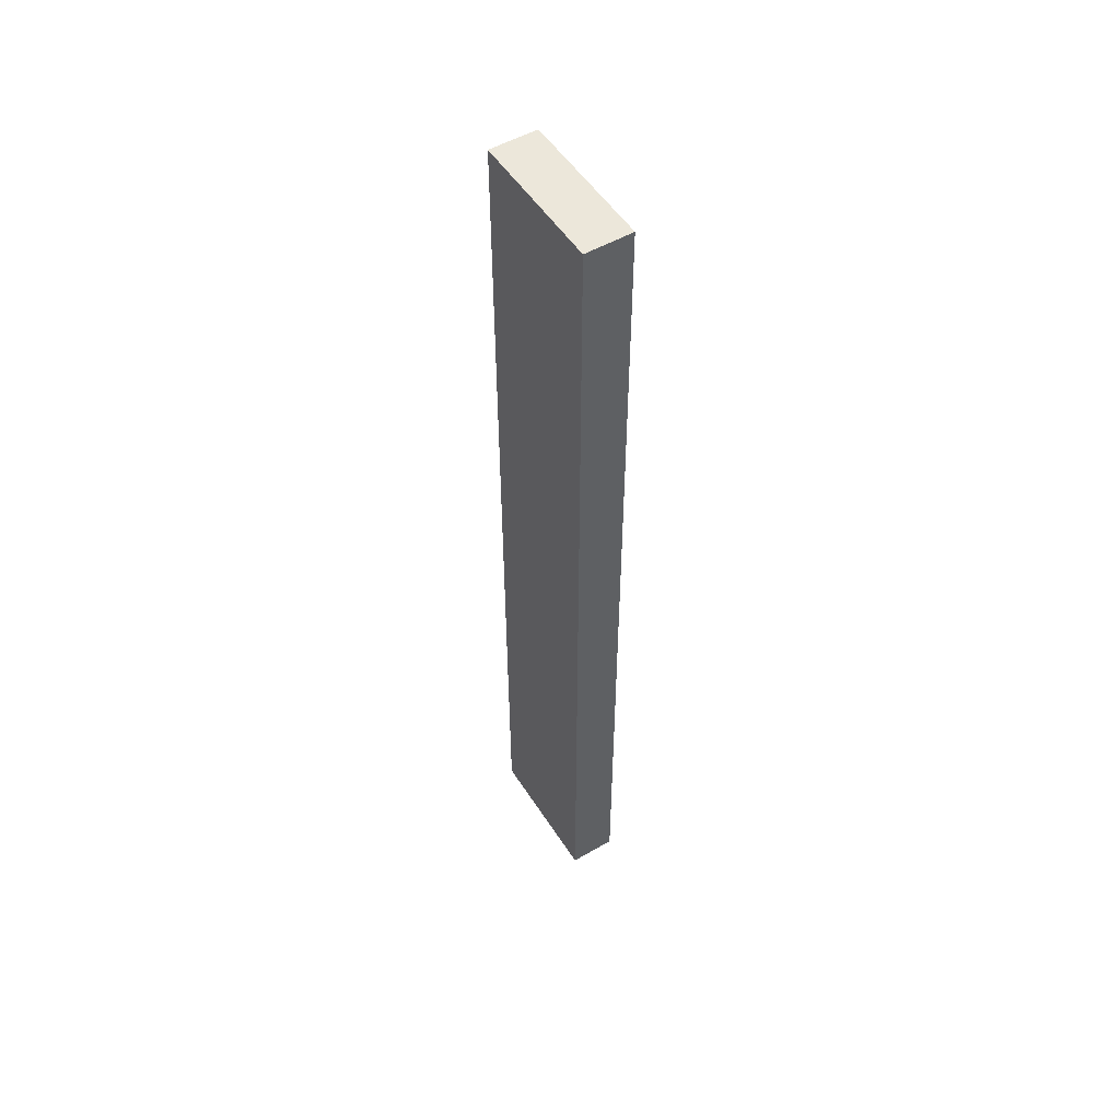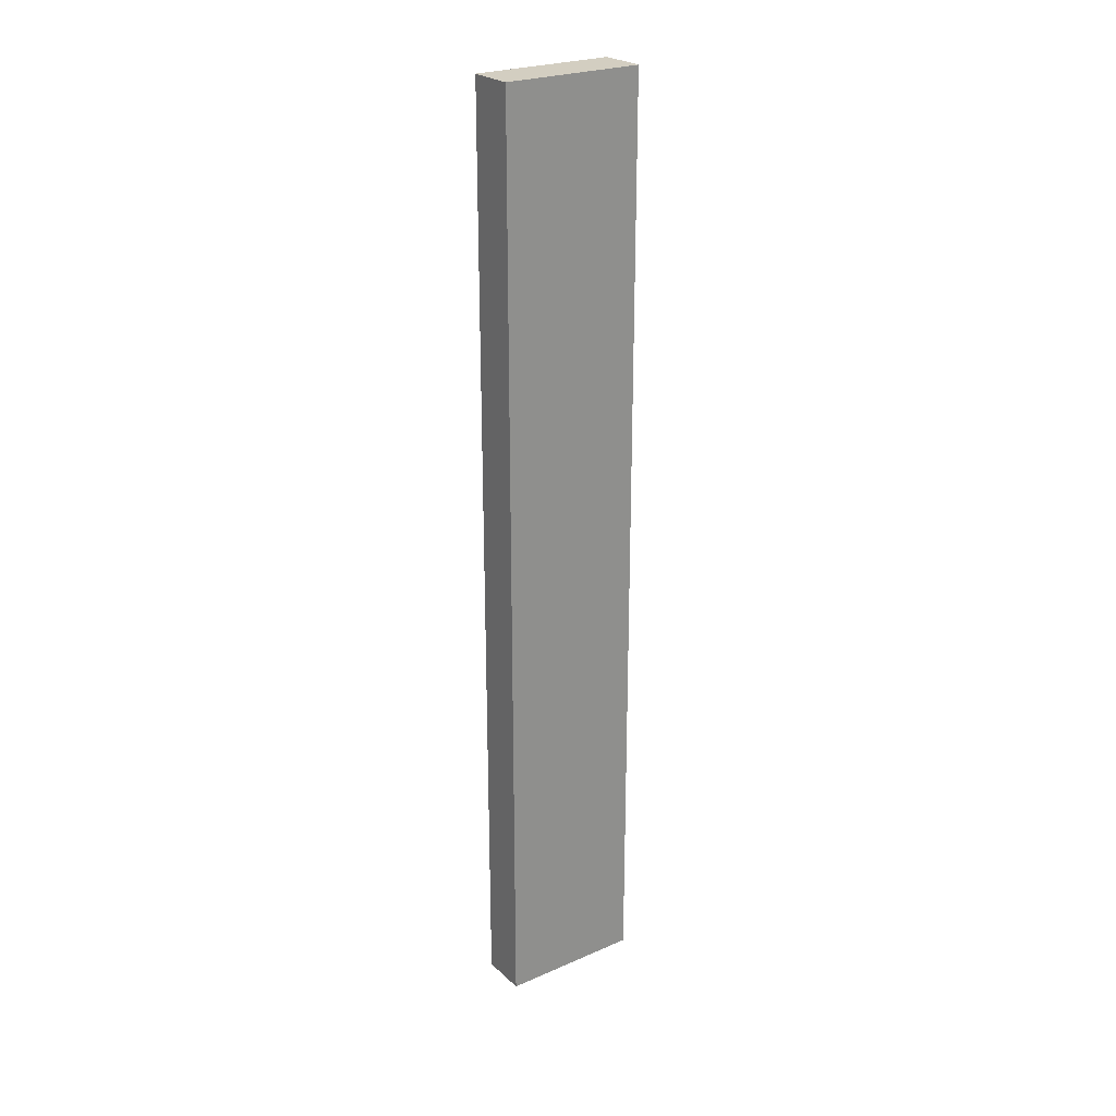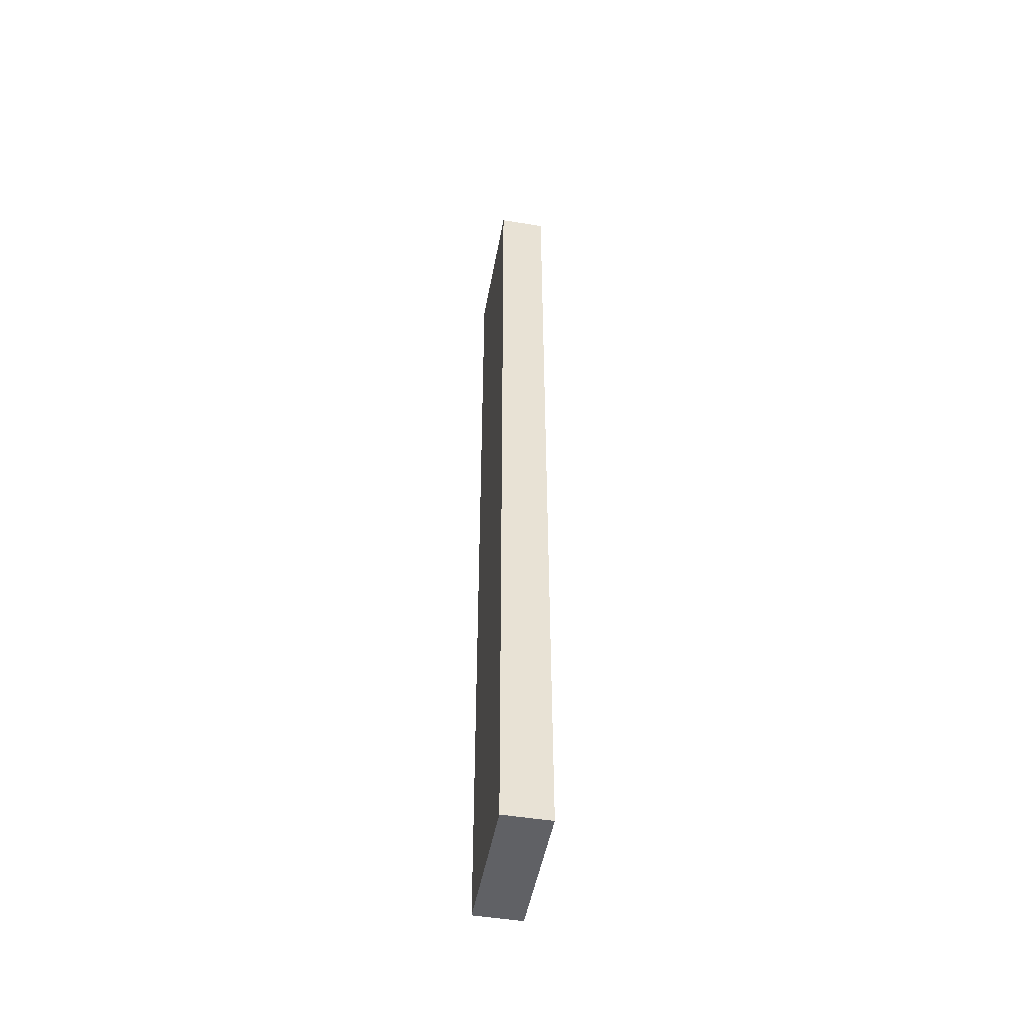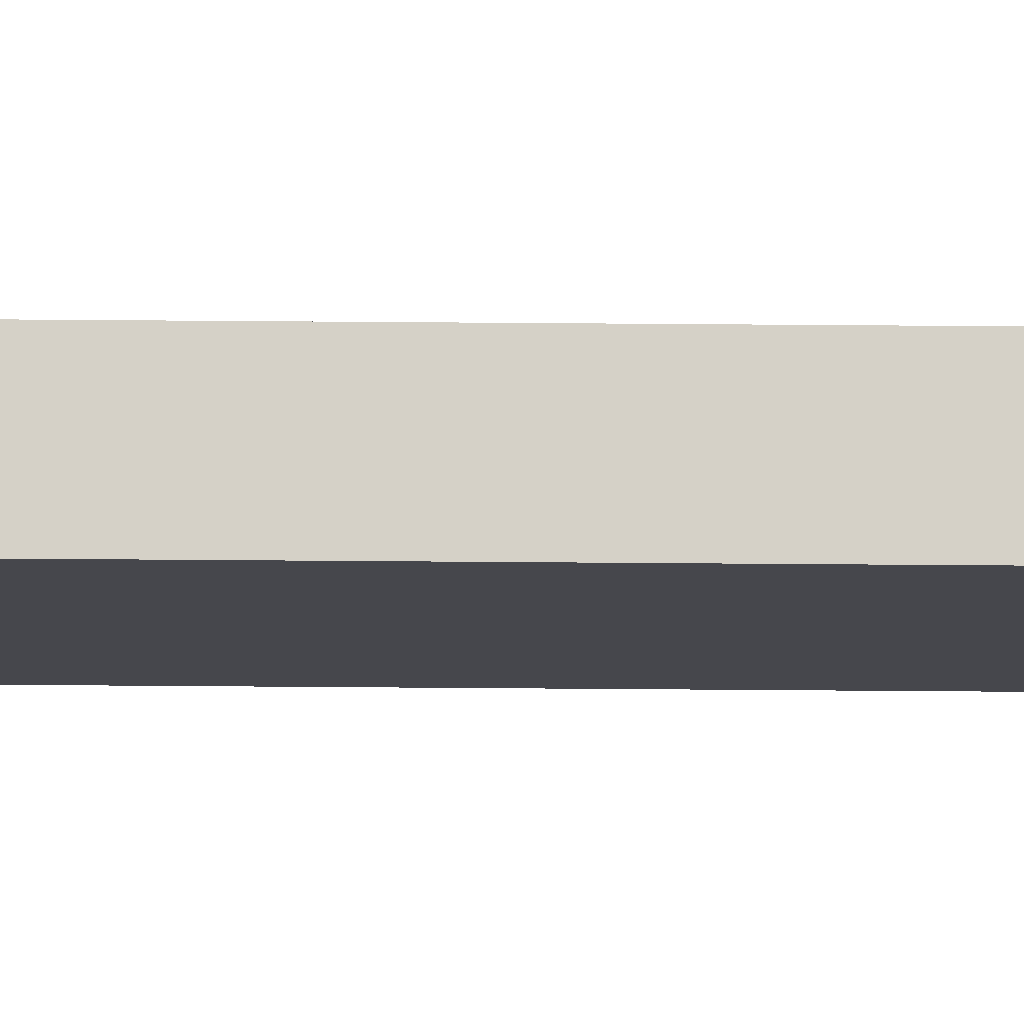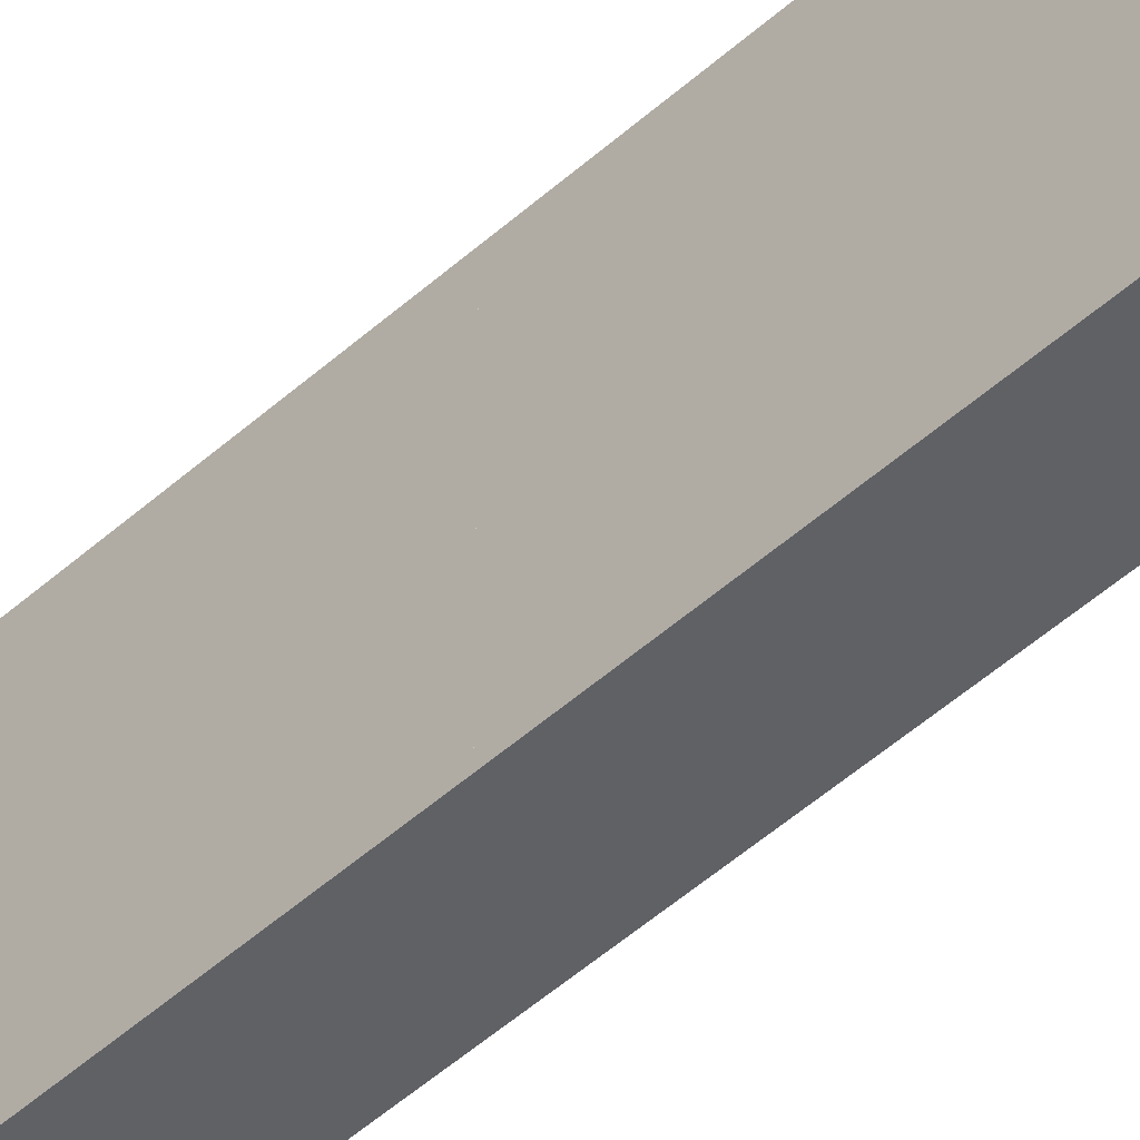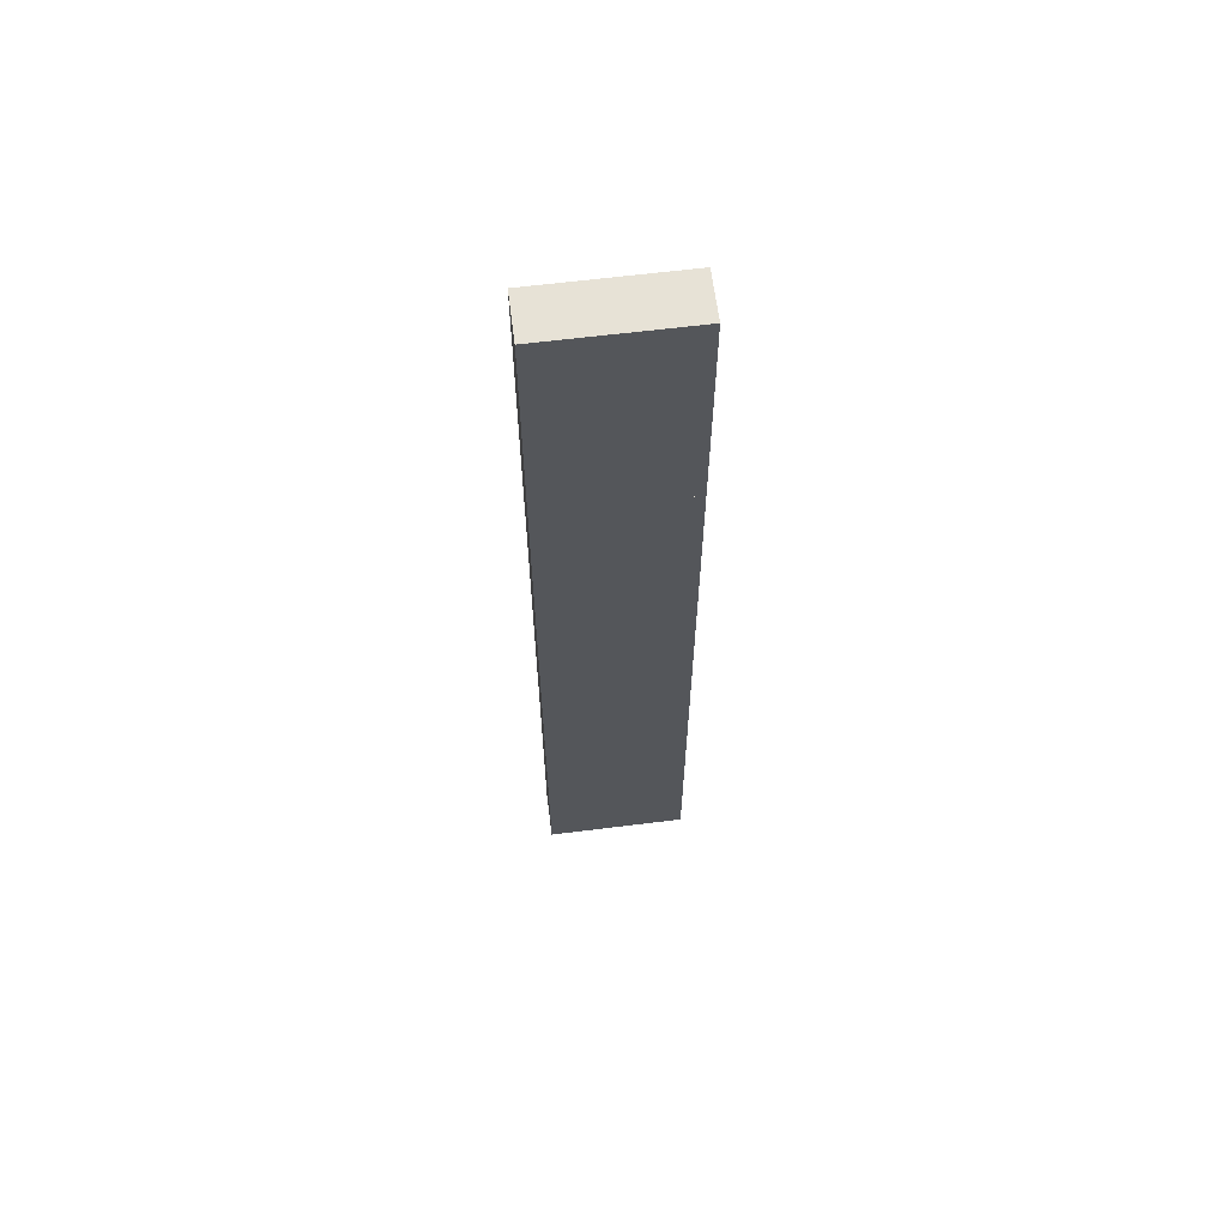
<metadata>
{"format":"obj","ext":"obj","renderer":"f3d","projection":"perspective","resolution":1024,"background":"white","views":[{"elev":52.3,"azim":148.1,"up":"+Z"},{"elev":24.9,"azim":54.9,"up":"+Z"},{"elev":-49.2,"azim":169.7,"up":"+Z"},{"elev":79.0,"azim":-89.6,"up":"+Y"},{"elev":-47.7,"azim":135.5,"up":"+Y"},{"elev":63.3,"azim":-97.2,"up":"+Z"}]}
</metadata>
<code>
v  19.68 0 -196.9
v  -19.68 0 -196.9
v  -19.68 0 -393.7
v  19.68 0 -393.7
v  19.68 118.1 -196.9
v  19.68 118.1 -393.7
v  -19.68 118.1 -393.7
v  -19.68 118.1 -196.9
v  19.68 0 0.0001
v  -19.68 0 0.0001
v  19.68 118.1 0.0001
v  -19.68 118.1 0.0001
v  19.68 0 196.9
v  -19.68 0 196.9
v  -19.68 0 -0
v  19.68 0 -0
v  19.68 118.1 196.9
v  19.68 118.1 -0
v  -19.68 118.1 -0
v  -19.68 118.1 196.9
v  19.68 0 393.7
v  -19.68 0 393.7
v  -19.68 0 196.9
v  19.68 0 196.9
v  19.68 118.1 393.7
v  19.68 118.1 196.9
v  -19.68 118.1 196.9
v  -19.68 118.1 393.7
o Object195
g Object195
f 1 2 3
f 3 4 1
f 5 6 7
f 7 8 5
f 8 7 3
f 3 2 8
f 5 8 2
f 2 1 5
f 6 5 1
f 1 4 6
f 7 6 4
f 4 3 7
f 9 10 2
f 2 1 9
f 11 5 8
f 8 12 11
f 12 8 2
f 2 10 12
f 11 12 10
f 10 9 11
f 5 11 9
f 9 1 5
f 8 5 1
f 1 2 8
f 13 14 15
f 15 16 13
f 17 18 19
f 19 20 17
f 20 19 15
f 15 14 20
f 17 20 14
f 14 13 17
f 18 17 13
f 13 16 18
f 19 18 16
f 16 15 19
f 21 22 23
f 23 24 21
f 25 26 27
f 27 28 25
f 28 27 23
f 23 22 28
f 25 28 22
f 22 21 25
f 26 25 21
f 21 24 26
f 27 26 24
f 24 23 27

</code>
